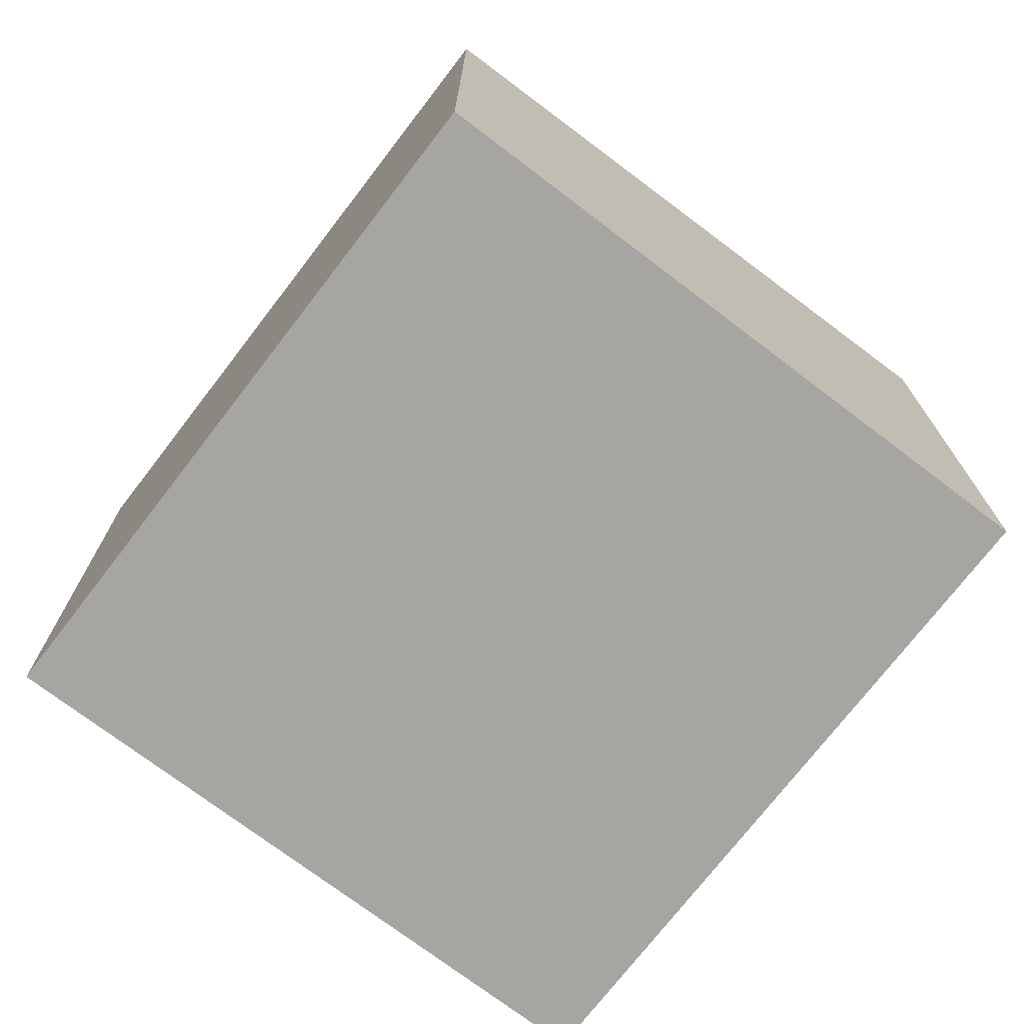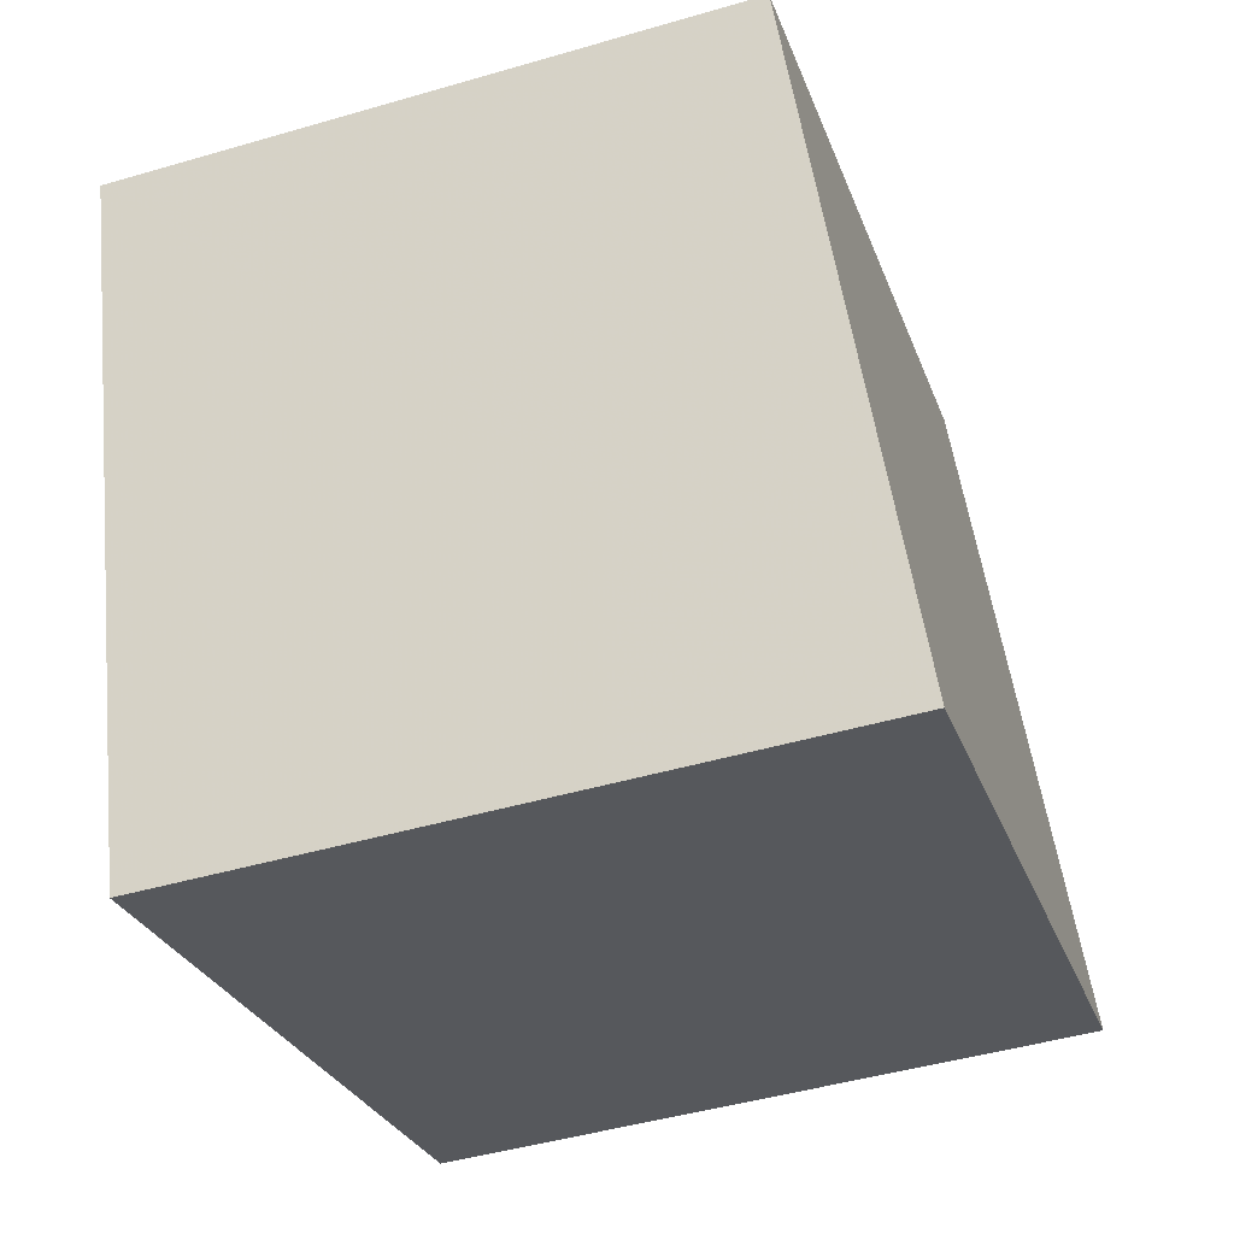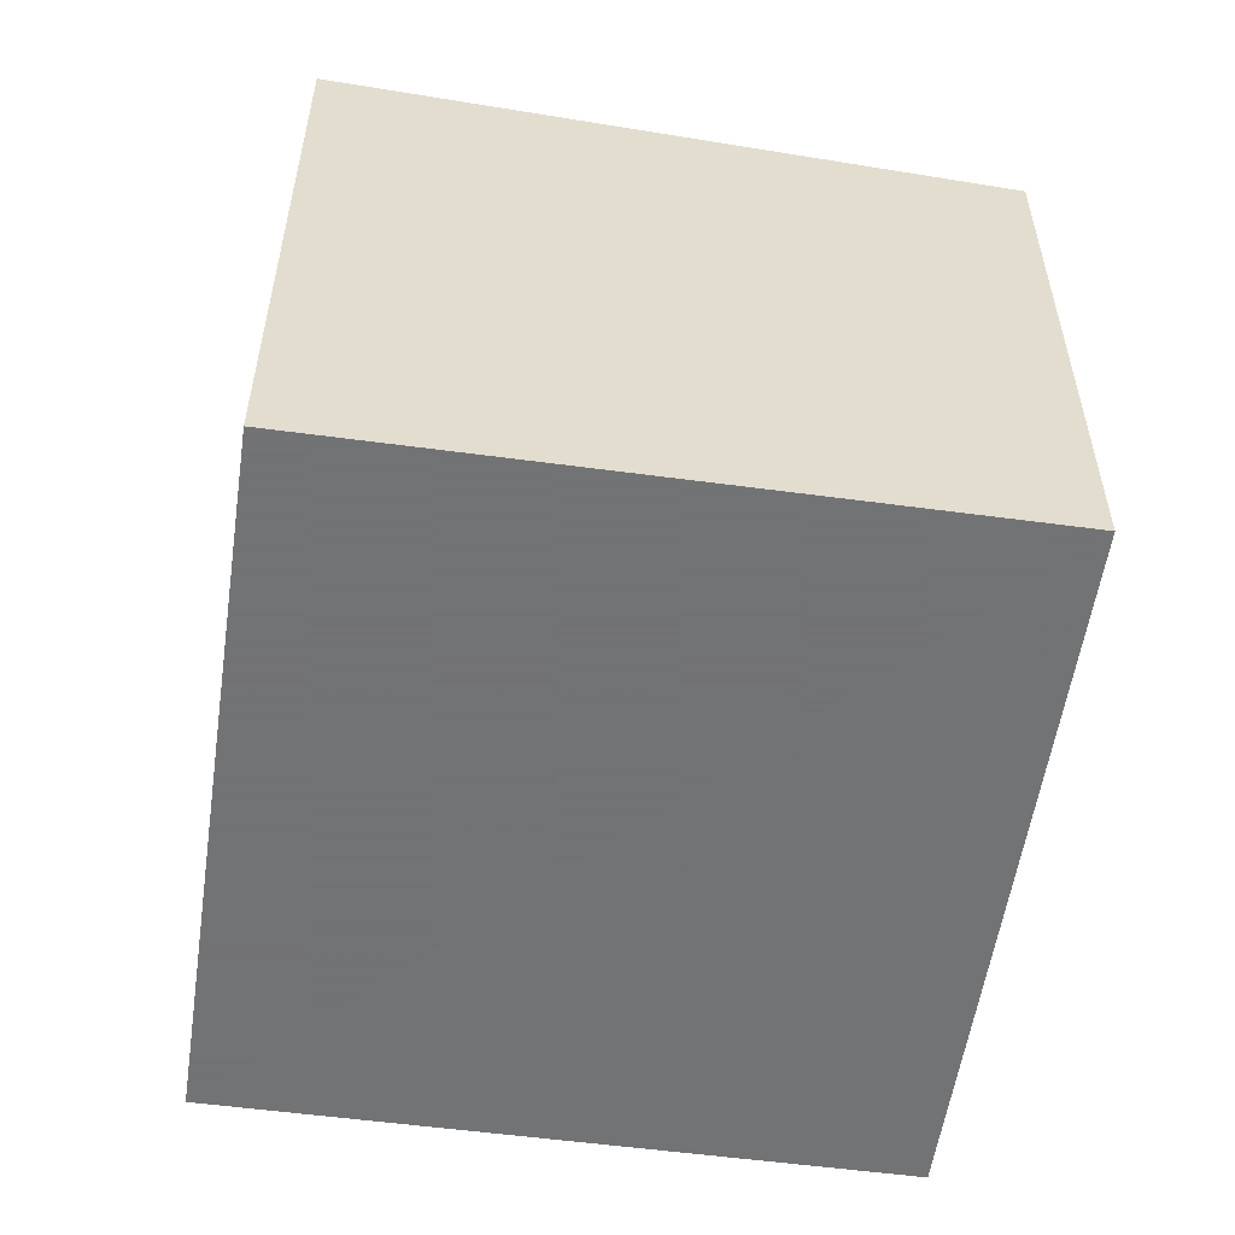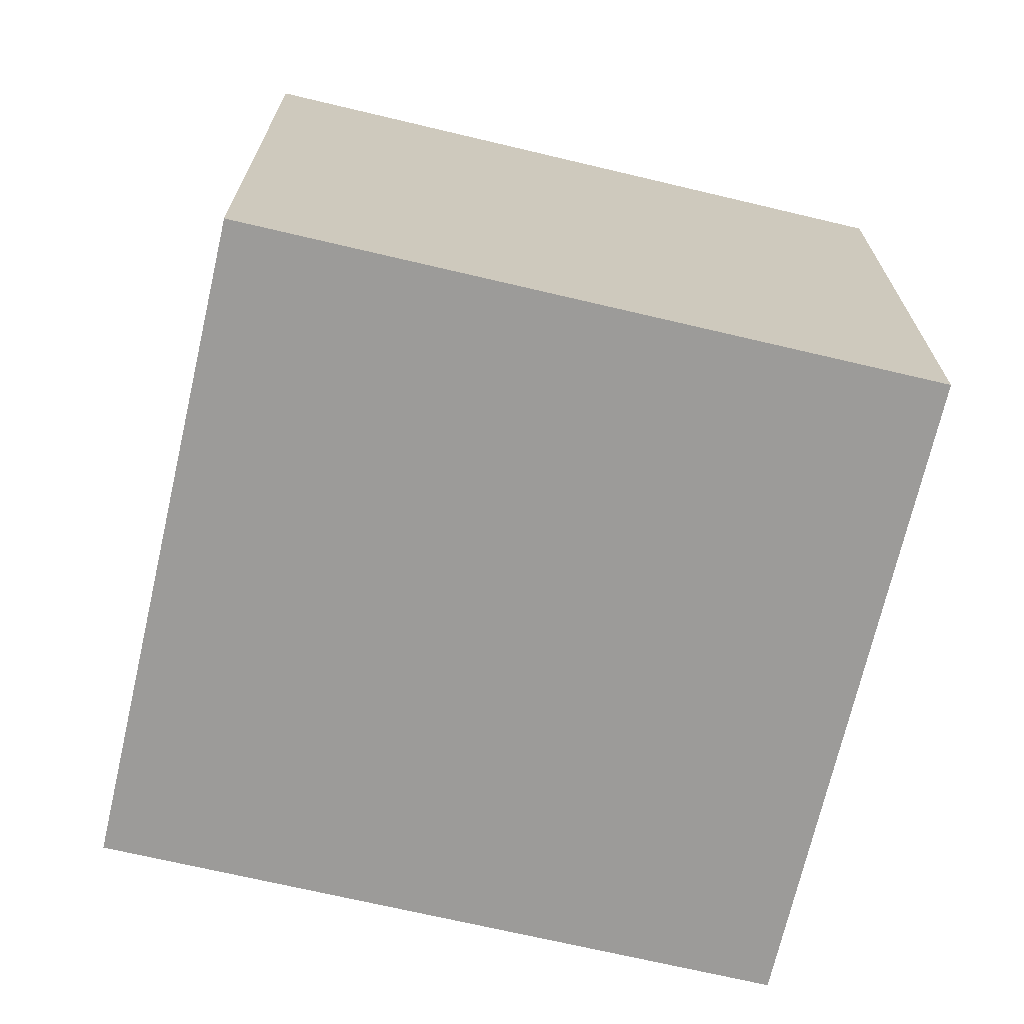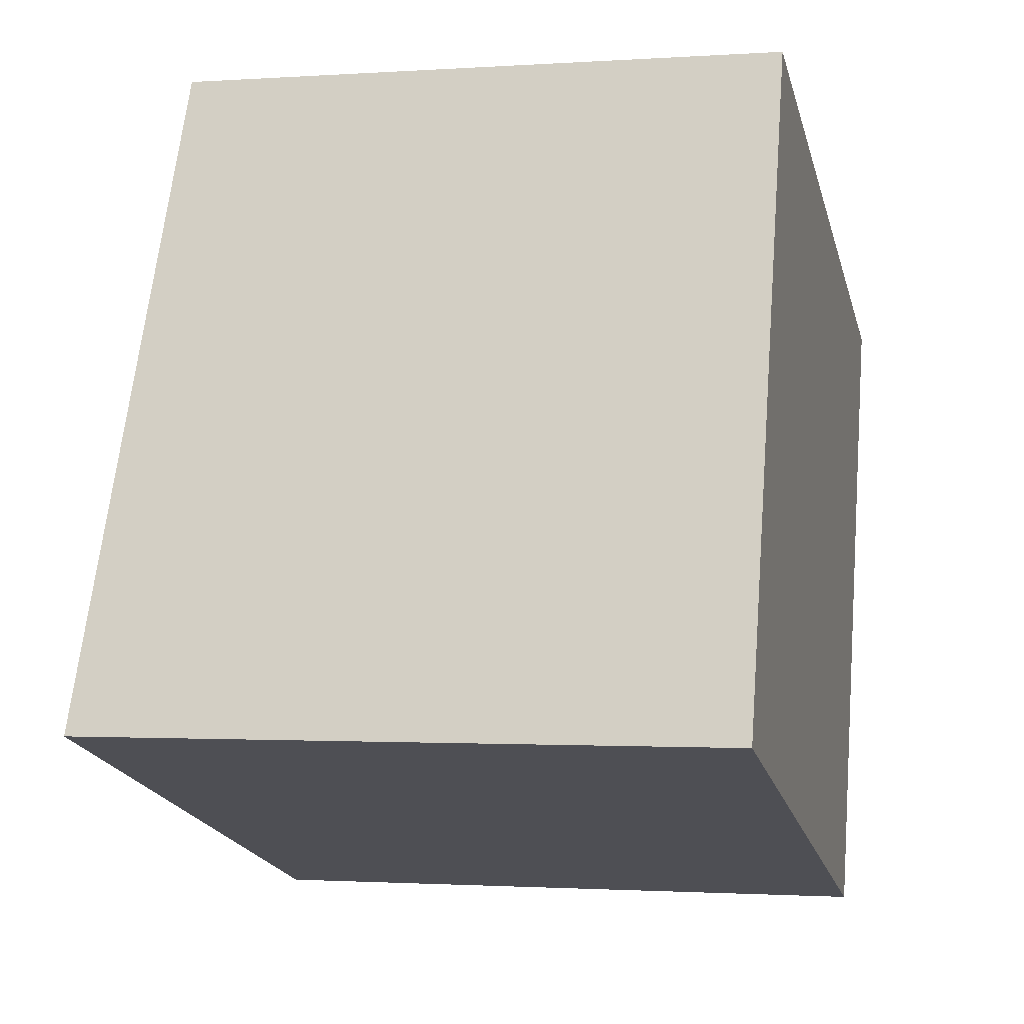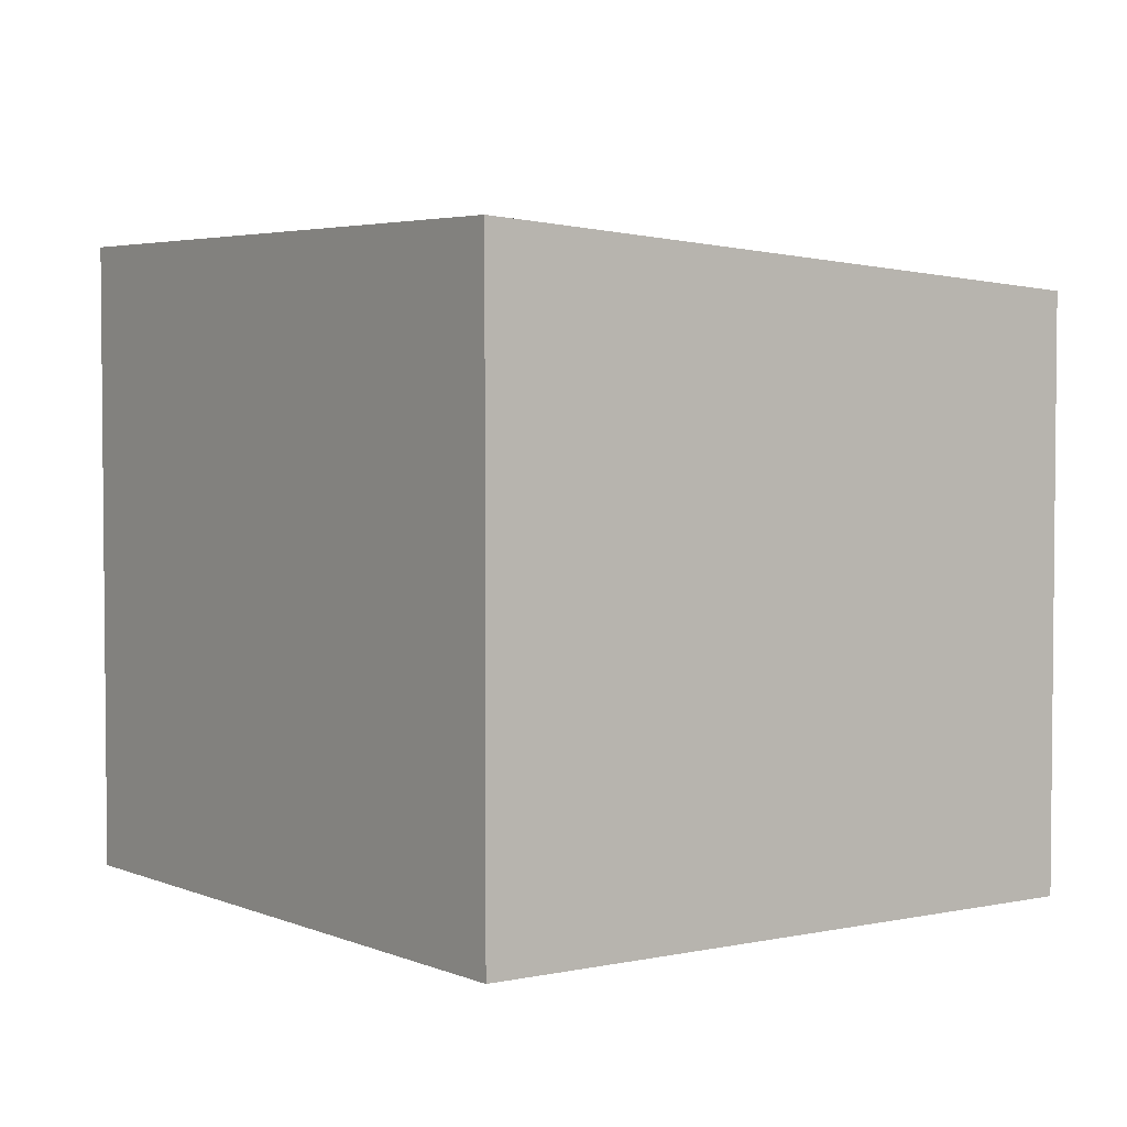
<metadata>
{"format":"obj","ext":"obj","renderer":"f3d","projection":"perspective","resolution":1024,"background":"white","views":[{"elev":-73.6,"azim":-110.1,"up":"+Z"},{"elev":-45.7,"azim":-71.4,"up":"+Y"},{"elev":-55.7,"azim":99.1,"up":"+Z"},{"elev":-69.9,"azim":4.2,"up":"+Z"},{"elev":-1.4,"azim":104.2,"up":"+Y"},{"elev":3.5,"azim":71.3,"up":"+Z"}]}
</metadata>
<code>
v -1260 -1157 2.132
v -1258 -1156 2.109
v -1257 -1159 2.272
v -1260 -1159 2.295
v -1258 -1156 2.109
v -1260 -1157 2.132
v -1260 -1157 0
v -1258 -1156 0
v -1257 -1159 2.272
v -1258 -1156 2.109
v -1258 -1156 0
v -1257 -1159 0
v -1260 -1159 2.295
v -1257 -1159 2.272
v -1257 -1159 0
v -1260 -1159 0
v -1260 -1157 2.132
v -1260 -1159 2.295
v -1260 -1159 0
v -1260 -1157 0
v -1260 -1157 0
v -1258 -1156 0
v -1257 -1159 0
v -1260 -1159 0
f 2 3 4 1
f 6 7 8 5
f 10 11 12 9
f 14 15 16 13
f 18 19 20 17
f 22 23 24 21

</code>
